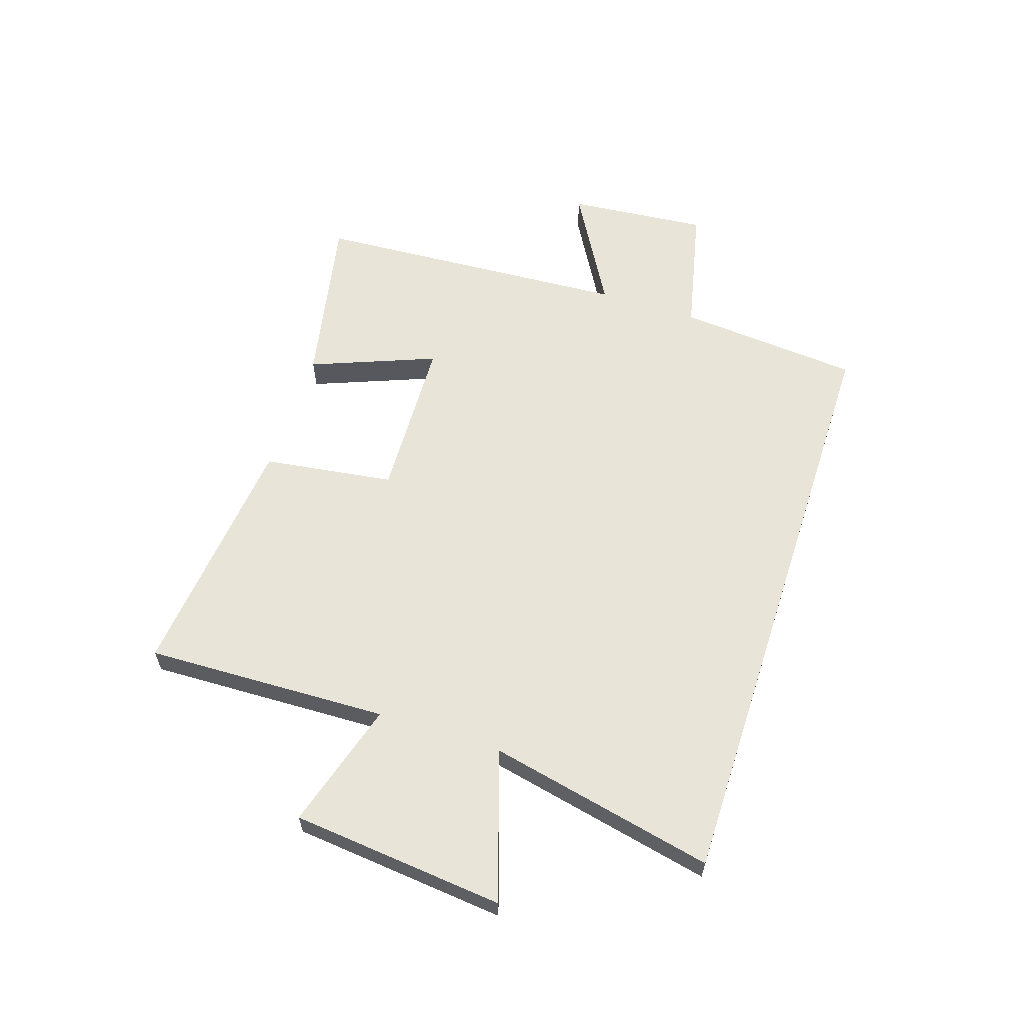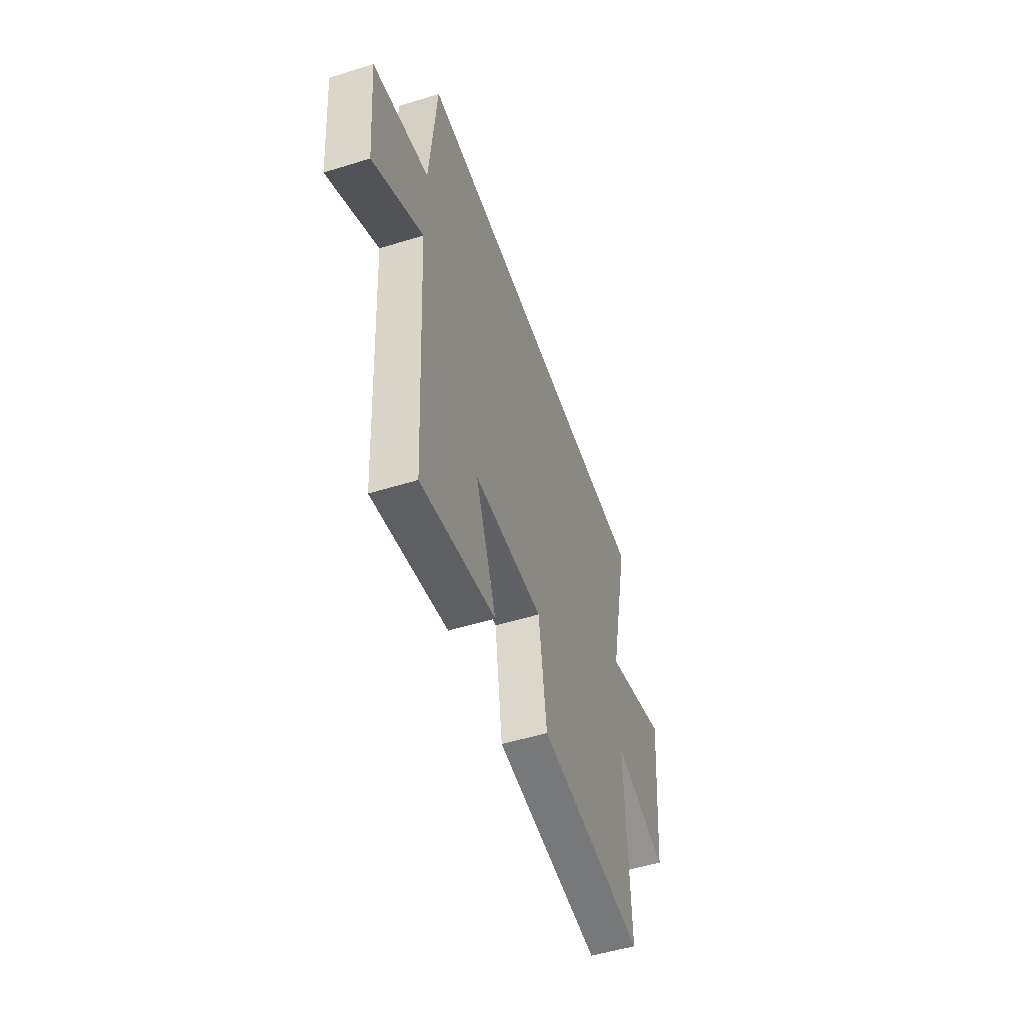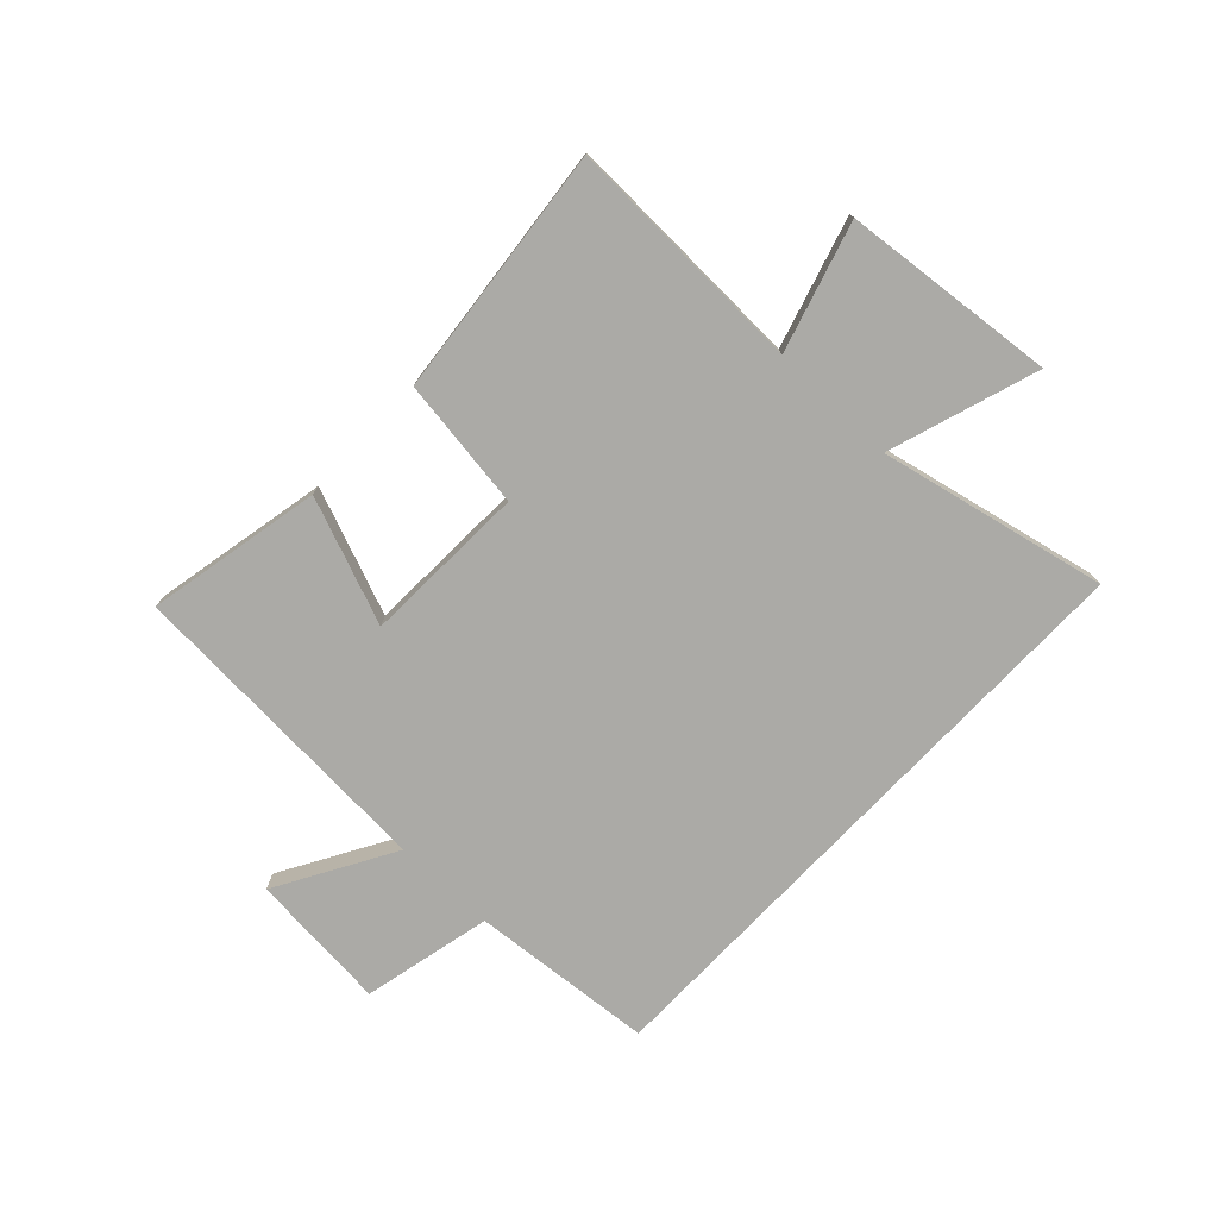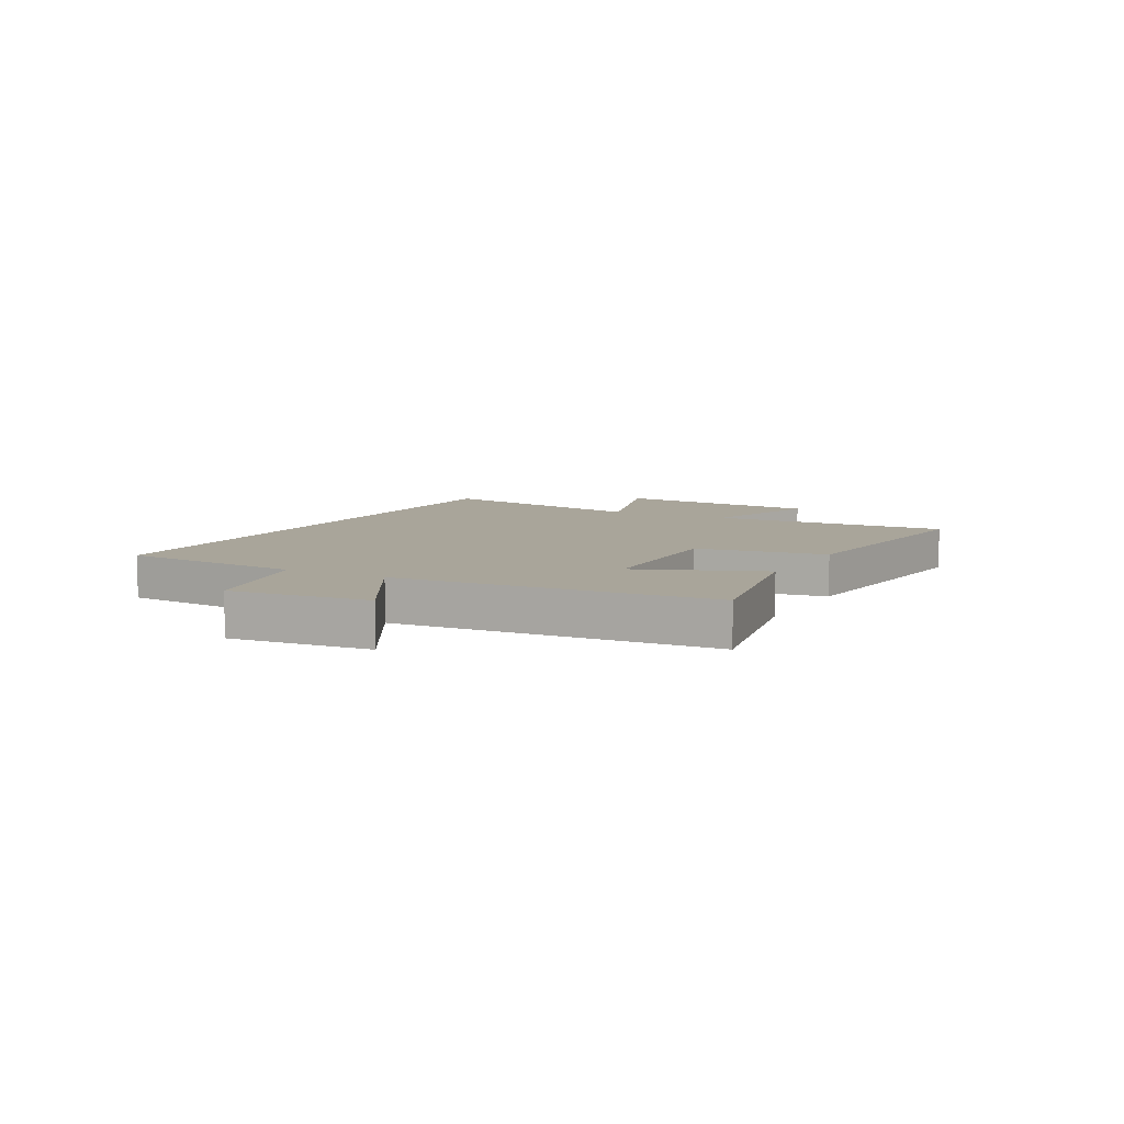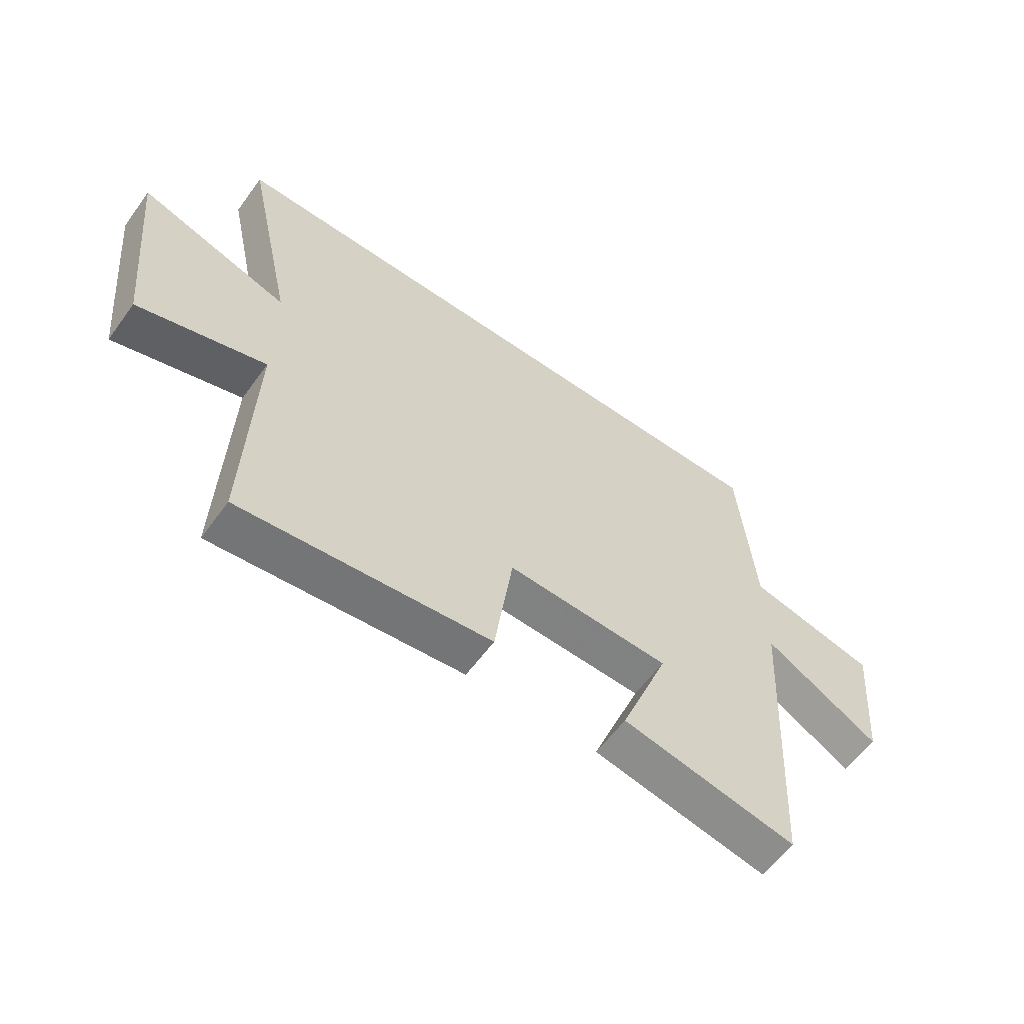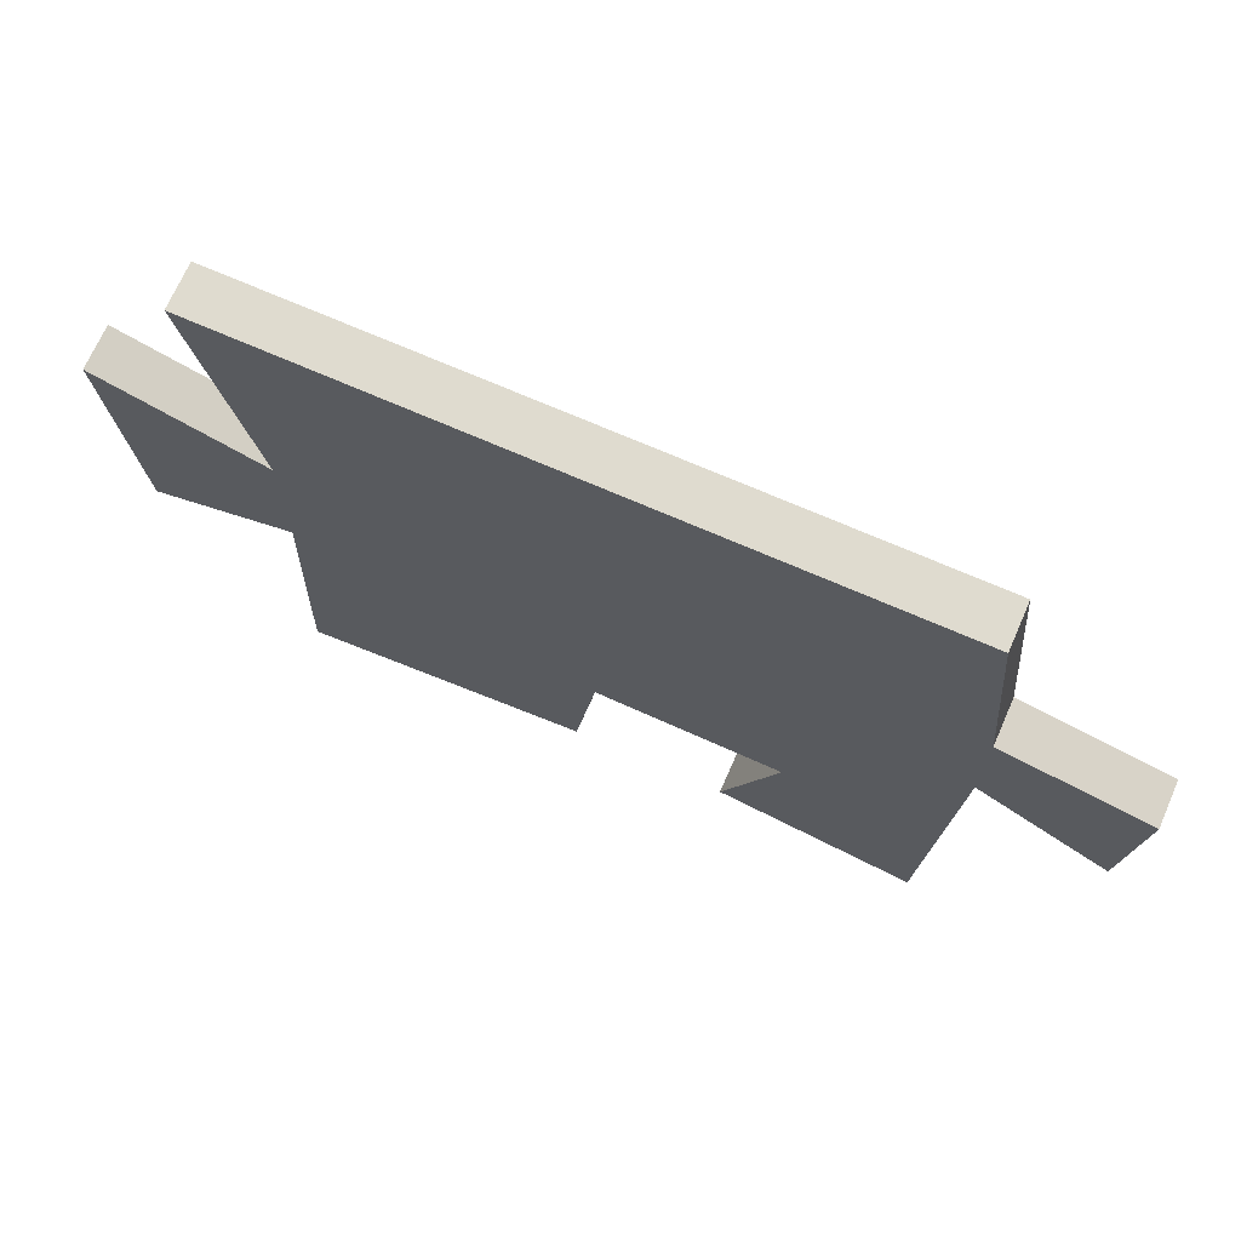
<metadata>
{"format":"obj","ext":"obj","renderer":"f3d","projection":"perspective","resolution":1024,"background":"white","views":[{"elev":60.6,"azim":-72.0,"up":"+Y"},{"elev":-51.8,"azim":108.6,"up":"+Z"},{"elev":-75.8,"azim":-133.4,"up":"+Y"},{"elev":7.5,"azim":118.1,"up":"+Y"},{"elev":-59.6,"azim":-35.9,"up":"+Z"},{"elev":70.3,"azim":23.7,"up":"+Z"}]}
</metadata>
<code>
v 0.467 0.07 -0.561
v 0.16 0.07 -0.5
v 0.246 0.07 -0.28
v -0.042 0.07 -0.27
v -0.074 0.07 -0.5
v -0.513 0.07 -0.547
v -0.5 0.07 -0.12
v -0.724 0.07 -0.187
v -0.762 0.07 0.187
v -0.5 0.07 0.102
v -0.587 0.07 0.5
v 0.472 0.07 0.5
v 0.5 0.07 0.178
v 0.727 0.07 0.127
v 0.705 0.07 -0.119
v 0.5 0.07 -0.002
v 0.467 0 -0.561
v 0.16 0 -0.5
v 0.246 0 -0.28
v -0.042 0 -0.27
v -0.074 0 -0.5
v -0.513 0 -0.547
v -0.5 0 -0.12
v -0.724 0 -0.187
v -0.762 0 0.187
v -0.5 0 0.102
v -0.587 0 0.5
v 0.472 0 0.5
v 0.5 0 0.178
v 0.727 0 0.127
v 0.705 0 -0.119
v 0.5 0 -0.002
f 13 14 15 16
f 10 11 12 13
f 10 13 16
f 7 8 9 10
f 7 10 16
f 4 5 6 7
f 3 4 7 16
f 1 2 3 16
f 32 31 30 29
f 29 28 27 26
f 32 29 26
f 26 25 24 23
f 32 26 23
f 23 22 21 20
f 32 23 20 19
f 32 19 18 17
f 1 17 18 2
f 2 18 19 3
f 3 19 20 4
f 4 20 21 5
f 5 21 22 6
f 6 22 23 7
f 7 23 24 8
f 8 24 25 9
f 9 25 26 10
f 10 26 27 11
f 11 27 28 12
f 12 28 29 13
f 13 29 30 14
f 14 30 31 15
f 15 31 32 16
f 16 32 17 1

</code>
